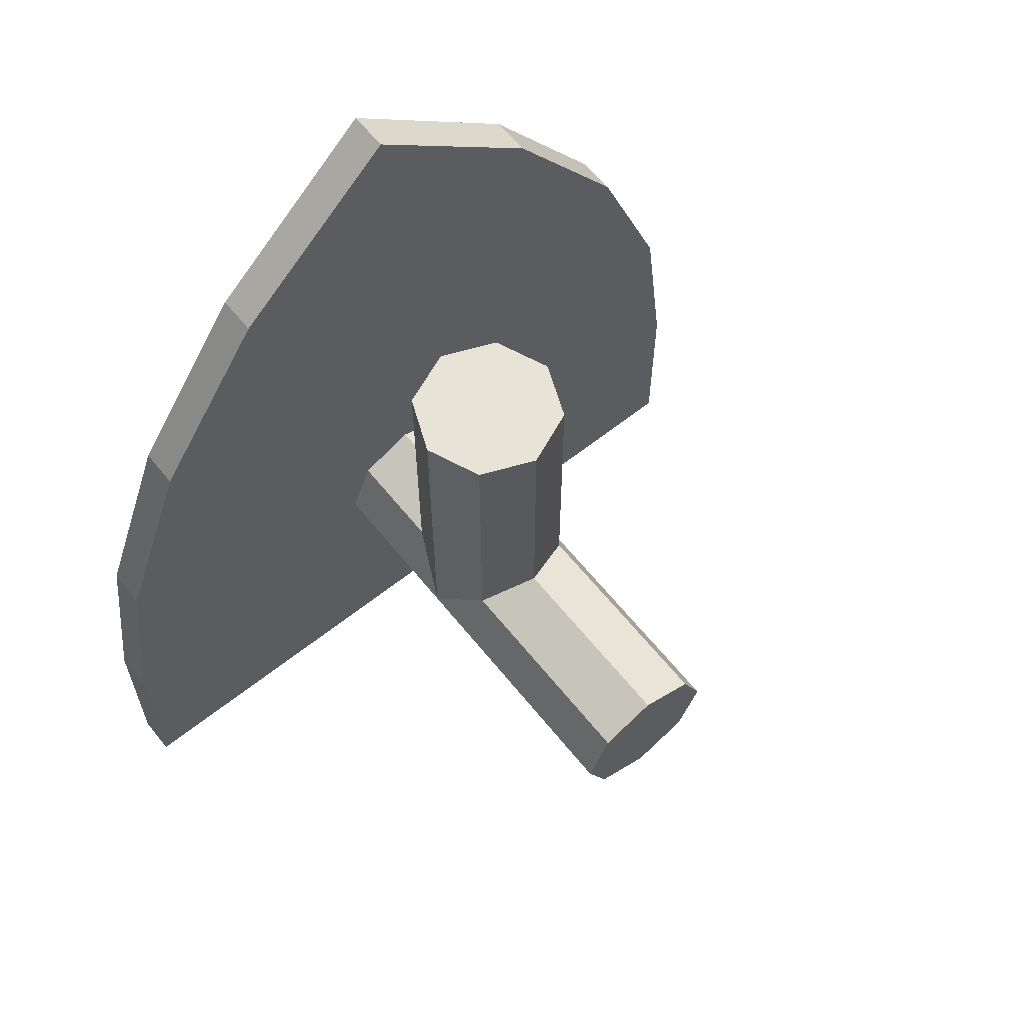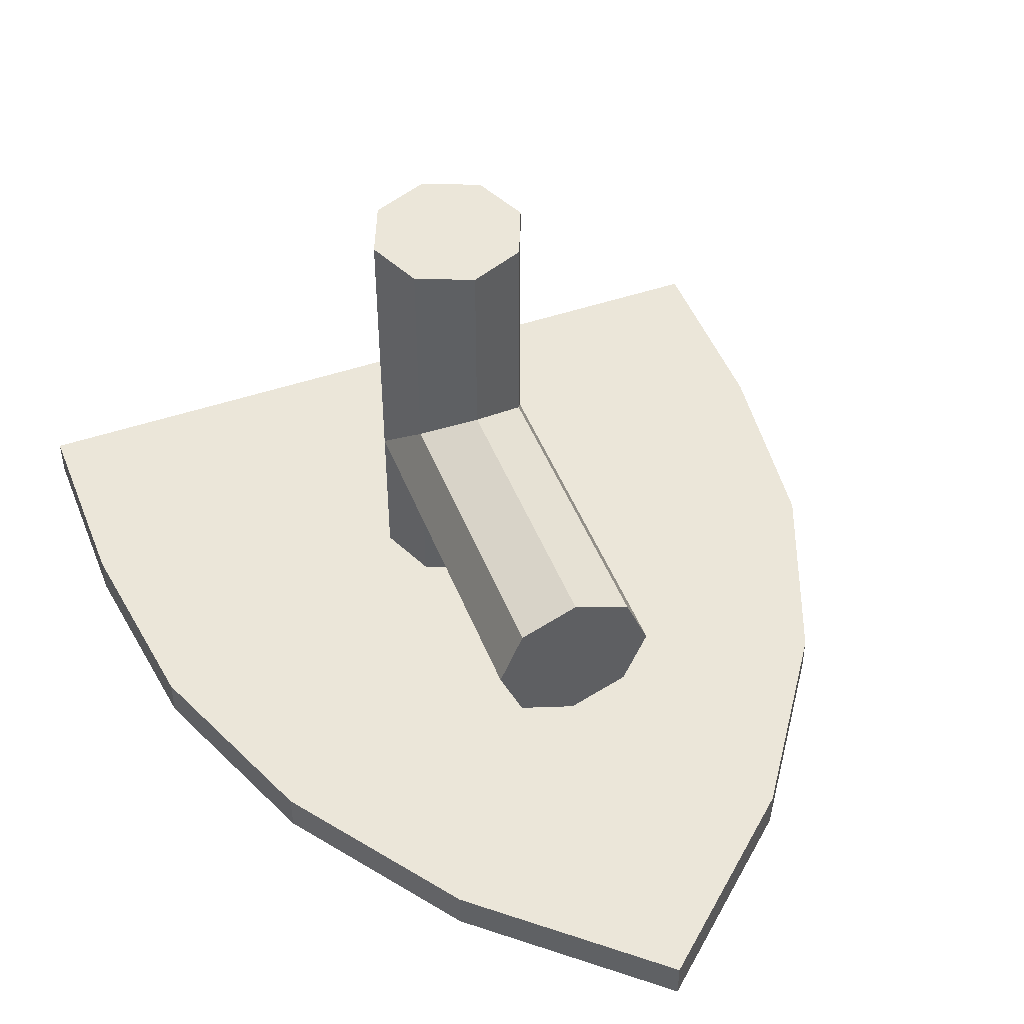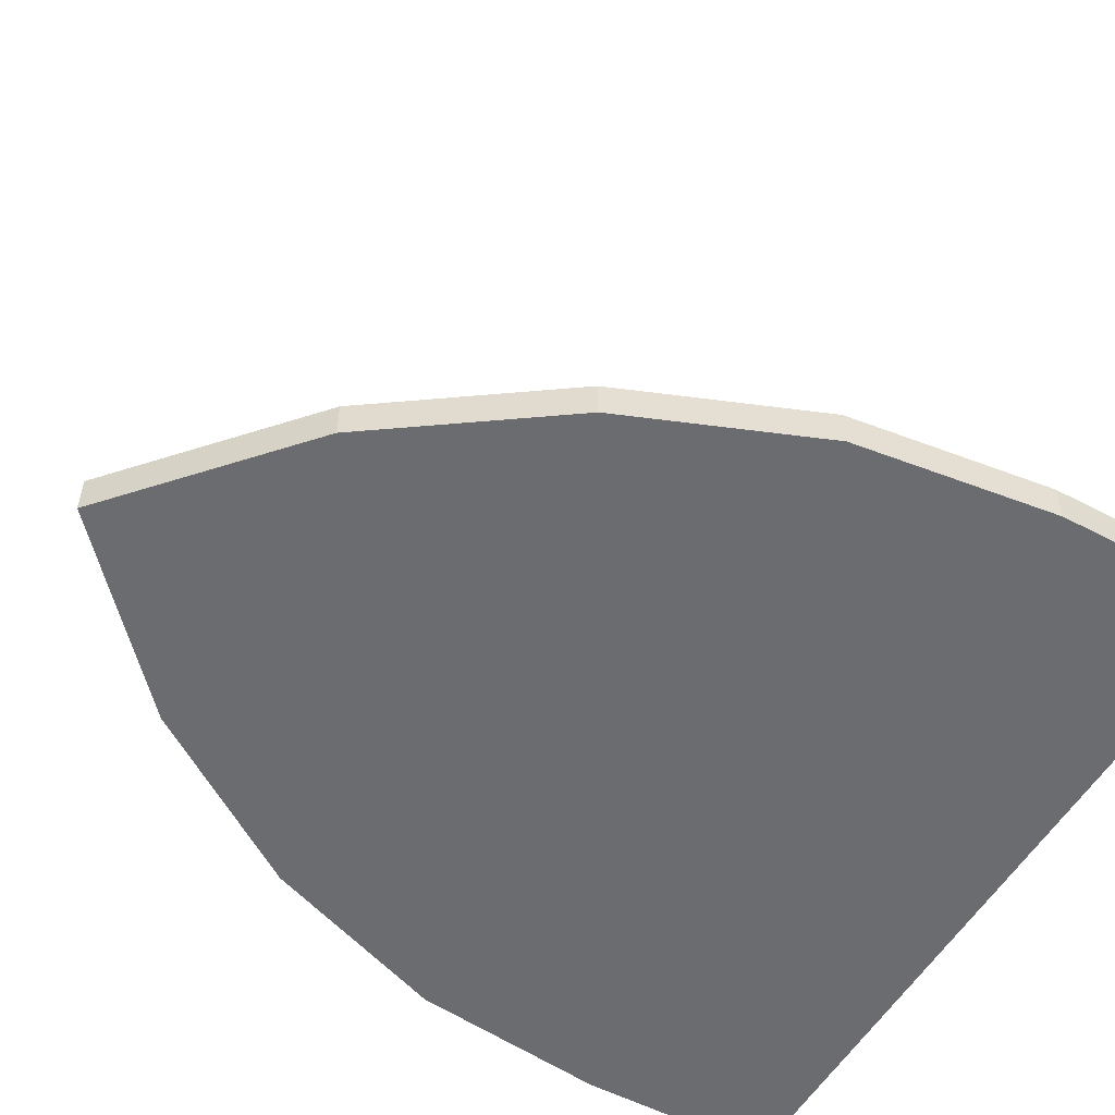
<metadata>
{"format":"obj","ext":"obj","renderer":"f3d","projection":"perspective","resolution":1024,"background":"white","views":[{"elev":62.7,"azim":-38.8,"up":"+Y"},{"elev":47.6,"azim":159.0,"up":"+Z"},{"elev":-53.7,"azim":-119.4,"up":"+Z"}]}
</metadata>
<code>
v 0.1414 0.1414 -0.4
v 0.2 0 -0.4
v 0.2 0 0.7
v 0.1414 0.1414 0.7
v 0 0.2 -0.4
v 0.1414 0.1414 -0.4
v 0.1414 0.1414 0.7
v 0 0.2 0.7
v -0.1414 0.1414 -0.4
v 0 0.2 -0.4
v 0 0.2 0.7
v -0.1414 0.1414 0.7
v -0.2 0 -0.4
v -0.1414 0.1414 -0.4
v -0.1414 0.1414 0.7
v -0.2 0 0.7
v -0.1414 -0.1414 -0.4
v -0.2 0 -0.4
v -0.2 0 0.7
v -0.1414 -0.1414 0.7
v 0 -0.2 -0.4
v -0.1414 -0.1414 -0.4
v -0.1414 -0.1414 0.7
v 0 -0.2 0.7
v 0.1414 -0.1414 -0.4
v 0 -0.2 -0.4
v 0 -0.2 0.7
v 0.1414 -0.1414 0.7
v 0.2 0 -0.4
v 0.1414 -0.1414 -0.4
v 0.1414 -0.1414 0.7
v 0.2 0 0.7
v 0 0 0.7
v -0.2 0 0.7
v -0.1414 0.1414 0.7
v 0 0 0.7
v -0.1414 0.1414 0.7
v 0 0.2 0.7
v 0 0 0.7
v 0 0.2 0.7
v 0.1414 0.1414 0.7
v 0 0 0.7
v 0.1414 0.1414 0.7
v 0.2 0 0.7
v 0 0 0.7
v 0.2 0 0.7
v 0.1414 -0.1414 0.7
v 0 0 0.7
v 0.1414 -0.1414 0.7
v 0 -0.2 0.7
v 0 0 0.7
v 0 -0.2 0.7
v -0.1414 -0.1414 0.7
v 0 0 0.7
v -0.1414 -0.1414 0.7
v -0.2 0 0.7
v 0 0.9 0
v 0.2 0.9 0
v 0.1414 0.9 0.1414
v 0 0.9 0
v 0.1414 0.9 0.1414
v 0 0.9 0.2
v 0 0.9 0
v 0 0.9 0.2
v -0.1414 0.9 0.1414
v 0 0.9 0
v -0.1414 0.9 0.1414
v -0.2 0.9 0
v 0 0.9 0
v -0.2 0.9 0
v -0.1414 0.9 -0.1414
v 0 0.9 0
v -0.1414 0.9 -0.1414
v 0 0.9 -0.2
v 0 0.9 0
v 0 0.9 -0.2
v 0.1414 0.9 -0.1414
v 0 0.9 0
v 0.1414 0.9 -0.1414
v 0.2 0.9 0
v 0.1414 0 0.1414
v 0.2 0 0
v 0.2 0.9 0
v 0.1414 0.9 0.1414
v 0 0 0.2
v 0.1414 0 0.1414
v 0.1414 0.9 0.1414
v 0 0.9 0.2
v -0.1414 0 0.1414
v 0 0 0.2
v 0 0.9 0.2
v -0.1414 0.9 0.1414
v -0.2 0 0
v -0.1414 0 0.1414
v -0.1414 0.9 0.1414
v -0.2 0.9 0
v -0.1414 0 -0.1414
v -0.2 0 0
v -0.2 0.9 0
v -0.1414 0.9 -0.1414
v 0 0 -0.2
v -0.1414 0 -0.1414
v -0.1414 0.9 -0.1414
v 0 0.9 -0.2
v 0.1414 0 -0.1414
v 0 0 -0.2
v 0 0.9 -0.2
v 0.1414 0.9 -0.1414
v 0.2 0 0
v 0.1414 0 -0.1414
v 0.1414 0.9 -0.1414
v 0.2 0.9 0
v -1 -0.7 -0.4
v -1 -0.7 -0.5
v 1 -0.7 -0.5
v 1 -0.7 -0.4
v 0 1.619 -0.4
v 0.438 1.228 -0.4
v 0.438 1.228 -0.5
v 0 1.619 -0.5
v 0.438 1.228 -0.4
v 0.7465 0.784 -0.4
v 0.7465 0.784 -0.5
v 0.438 1.228 -0.5
v 0.7465 0.784 -0.4
v 0.936 0.3015 -0.4
v 0.936 0.3015 -0.5
v 0.7465 0.784 -0.5
v 0.936 0.3015 -0.4
v 1 -0.2 -0.4
v 1 -0.2 -0.5
v 0.936 0.3015 -0.5
v 1 -0.2 -0.4
v 1 -0.7 -0.4
v 1 -0.7 -0.5
v 1 -0.2 -0.5
v 0 1.619 -0.5
v -0.438 1.228 -0.5
v -0.438 1.228 -0.4
v 0 1.619 -0.4
v -0.438 1.228 -0.5
v -0.7465 0.784 -0.5
v -0.7465 0.784 -0.4
v -0.438 1.228 -0.4
v -0.7465 0.784 -0.5
v -0.936 0.3015 -0.5
v -0.936 0.3015 -0.4
v -0.7465 0.784 -0.4
v -0.936 0.3015 -0.5
v -1 -0.2 -0.5
v -1 -0.2 -0.4
v -0.936 0.3015 -0.4
v -1 -0.2 -0.5
v -1 -0.7 -0.5
v -1 -0.7 -0.4
v -1 -0.2 -0.4
v 0 1.619 -0.4
v -0.438 1.228 -0.4
v 0.438 1.228 -0.4
v -0.438 1.228 -0.4
v -0.7465 0.784 -0.4
v 0.7465 0.784 -0.4
v 0.438 1.228 -0.4
v -0.7465 0.784 -0.4
v -0.936 0.3015 -0.4
v 0.936 0.3015 -0.4
v 0.7465 0.784 -0.4
v -0.936 0.3015 -0.4
v -1 -0.2 -0.4
v 1 -0.2 -0.4
v 0.936 0.3015 -0.4
v -1 -0.2 -0.4
v -1 -0.7 -0.4
v 1 -0.7 -0.4
v 1 -0.2 -0.4
v -0.175 0.2 -0.5
v 0.175 0.2 -0.5
v 0.2 -0.15 -0.5
v -0.2 -0.15 -0.5
v -0.125 0.25 -0.5
v 0.125 0.25 -0.5
v 0.175 0.2 -0.5
v -0.175 0.2 -0.5
v -0.125 0.35 -0.5
v 0.125 0.35 -0.5
v 0.125 0.25 -0.5
v -0.125 0.25 -0.5
v -0.15 0.4 -0.5
v 0.15 0.4 -0.5
v 0.125 0.35 -0.5
v -0.125 0.35 -0.5
v -0.1 0.75 -0.5
v 0.1 0.75 -0.5
v 0.15 0.4 -0.5
v -0.15 0.4 -0.5
v 0.45 -0.3 -0.5
v 0.5 -0.4 -0.5
v 0.2 -0.15 -0.5
v 0.3 -0.1 -0.5
v 0.35 0.05 -0.5
v 0.5 -0.15 -0.5
v 0.5 -0.4 -0.5
v 0.45 -0.3 -0.5
v 0.4 0.1 -0.5
v 0.5 -0.15 -0.5
v 0.35 0.05 -0.5
v 0.35 0.05 -0.5
v 0.3 -0.1 -0.5
v 0.2 -0.15 -0.5
v 0.175 0.2 -0.5
v 0.2 0.25 -0.5
v 0.4 0.1 -0.5
v 0.35 0.05 -0.5
v 0.175 0.2 -0.5
v 0.45 0.325 -0.5
v 0.55 0.3 -0.5
v 0.4 0.1 -0.5
v 0.2 0.25 -0.5
v 0.2 0.35 -0.5
v 0.45 0.325 -0.5
v 0.2 0.25 -0.5
v 0.4 0.4 -0.5
v 0.525 0.4 -0.5
v 0.45 0.325 -0.5
v 0.2 0.35 -0.5
v 0.15 0.4 -0.5
v 0.375 0.45 -0.5
v 0.4 0.4 -0.5
v 0.2 0.35 -0.5
v 0.375 0.45 -0.5
v 0.45 0.45 -0.5
v 0.4 0.4 -0.5
v 0.225 0.65 -0.5
v 0.4 0.5 -0.5
v 0.375 0.45 -0.5
v 0.15 0.4 -0.5
v 0.1 0.75 -0.5
v 0.175 0.8 -0.5
v 0.225 0.65 -0.5
v 0.15 0.4 -0.5
v 0.05 0.85 -0.5
v 0.1 0.9 -0.5
v 0.175 0.8 -0.5
v 0.1 0.75 -0.5
v 0 0.875 -0.5
v 0 0.95 -0.5
v 0.1 0.9 -0.5
v 0.05 0.85 -0.5
v 0.15 0.925 -0.5
v 0.075 0.95 -0.5
v 0.1 1.1 -0.5
v -0.3 -0.1 -0.5
v -0.2 -0.15 -0.5
v -0.5 -0.4 -0.5
v -0.45 -0.3 -0.5
v -0.45 -0.3 -0.5
v -0.5 -0.4 -0.5
v -0.5 -0.15 -0.5
v -0.35 0.05 -0.5
v -0.35 0.05 -0.5
v -0.5 -0.15 -0.5
v -0.4 0.1 -0.5
v -0.175 0.2 -0.5
v -0.2 -0.15 -0.5
v -0.3 -0.1 -0.5
v -0.35 0.05 -0.5
v -0.175 0.2 -0.5
v -0.35 0.05 -0.5
v -0.4 0.1 -0.5
v -0.2 0.25 -0.5
v -0.2 0.25 -0.5
v -0.4 0.1 -0.5
v -0.55 0.3 -0.5
v -0.45 0.325 -0.5
v -0.2 0.25 -0.5
v -0.45 0.325 -0.5
v -0.2 0.35 -0.5
v -0.2 0.35 -0.5
v -0.45 0.325 -0.5
v -0.525 0.4 -0.5
v -0.4 0.4 -0.5
v -0.2 0.35 -0.5
v -0.4 0.4 -0.5
v -0.375 0.45 -0.5
v -0.15 0.4 -0.5
v -0.4 0.4 -0.5
v -0.45 0.45 -0.5
v -0.375 0.45 -0.5
v -0.15 0.4 -0.5
v -0.375 0.45 -0.5
v -0.4 0.5 -0.5
v -0.225 0.65 -0.5
v -0.15 0.4 -0.5
v -0.225 0.65 -0.5
v -0.175 0.8 -0.5
v -0.1 0.75 -0.5
v -0.1 0.75 -0.5
v -0.175 0.8 -0.5
v -0.1 0.9 -0.5
v -0.05 0.85 -0.5
v -0.05 0.85 -0.5
v -0.1 0.9 -0.5
v 0 0.95 -0.5
v 0 0.875 -0.5
v -0.1 1.1 -0.5
v -0.075 0.95 -0.5
v -0.15 0.925 -0.5
v 0.05 0.85 -0.5
v 0.1 0.75 -0.5
v -0.1 0.75 -0.5
v -0.05 0.85 -0.5
v -0.05 0.85 -0.5
v 0 0.875 -0.5
v 0.05 0.85 -0.5
v -0.1 1.1 -0.5
v 0.1 1.1 -0.5
v 0 0.95 -0.5
v -0.075 0.95 -0.5
v 0 0.95 -0.5
v 0.1 1.1 -0.5
v 0.075 0.95 -0.5
v 0.2 -0.15 -0.5
v 0.5 -0.4 -0.5
v -0.5 -0.4 -0.5
v -0.2 -0.15 -0.5
v 0.5 -0.15 -0.5
v 0.55 0.3 -0.5
v 0.55 -0.4 -0.5
v 0.5 -0.4 -0.5
v 0.4 0.1 -0.5
v 0.55 0.3 -0.5
v 0.5 -0.15 -0.5
v 0.45 0.325 -0.5
v 0.525 0.4 -0.5
v 0.55 0.4 -0.5
v 0.55 0.3 -0.5
v 0.4 0.4 -0.5
v 0.45 0.45 -0.5
v 0.525 0.4 -0.5
v 0.375 0.45 -0.5
v 0.4 0.5 -0.5
v 0.45 0.45 -0.5
v 0.325 0.75 -0.5
v 0.4 0.5 -0.5
v 0.225 0.65 -0.5
v 0.175 0.8 -0.5
v 0.325 0.75 -0.5
v 0.525 0.4 -0.5
v 0.45 0.45 -0.5
v 0.4 0.5 -0.5
v 0.325 0.75 -0.5
v 0.55 0.4 -0.5
v 0.525 0.4 -0.5
v 0.15 0.925 -0.5
v 0.325 0.75 -0.5
v 0.175 0.8 -0.5
v 0.1 0.9 -0.5
v 0.15 0.925 -0.5
v 0.1 1.1 -0.5
v 0.325 0.75 -0.5
v 0 0.95 -0.5
v 0.075 0.95 -0.5
v 0.15 0.925 -0.5
v 0.1 0.9 -0.5
v 0.3 -0.1 -0.5
v 0.35 0.05 -0.5
v 0.45 -0.3 -0.5
v 0.2 0.35 -0.5
v 0.2 0.25 -0.5
v 0.175 0.2 -0.5
v 0.125 0.25 -0.5
v 0.125 0.25 -0.5
v 0.125 0.35 -0.5
v 0.15 0.4 -0.5
v 0.2 0.35 -0.5
v -0.5 -0.4 -0.5
v -0.55 -0.4 -0.5
v -0.55 0.3 -0.5
v -0.5 -0.15 -0.5
v -0.5 -0.15 -0.5
v -0.55 0.3 -0.5
v -0.4 0.1 -0.5
v -0.55 0.3 -0.5
v -0.55 0.4 -0.5
v -0.525 0.4 -0.5
v -0.45 0.325 -0.5
v -0.525 0.4 -0.5
v -0.45 0.45 -0.5
v -0.4 0.4 -0.5
v -0.45 0.45 -0.5
v -0.4 0.5 -0.5
v -0.375 0.45 -0.5
v -0.225 0.65 -0.5
v -0.4 0.5 -0.5
v -0.325 0.75 -0.5
v -0.175 0.8 -0.5
v -0.4 0.5 -0.5
v -0.45 0.45 -0.5
v -0.525 0.4 -0.5
v -0.325 0.75 -0.5
v -0.525 0.4 -0.5
v -0.55 0.4 -0.5
v -0.325 0.75 -0.5
v -0.175 0.8 -0.5
v -0.325 0.75 -0.5
v -0.15 0.925 -0.5
v -0.1 0.9 -0.5
v -0.325 0.75 -0.5
v -0.1 1.1 -0.5
v -0.15 0.925 -0.5
v -0.1 0.9 -0.5
v -0.15 0.925 -0.5
v -0.075 0.95 -0.5
v 0 0.95 -0.5
v -0.35 0.05 -0.5
v -0.3 -0.1 -0.5
v -0.45 -0.3 -0.5
v -0.125 0.25 -0.5
v -0.175 0.2 -0.5
v -0.2 0.25 -0.5
v -0.2 0.35 -0.5
v -0.2 0.35 -0.5
v -0.15 0.4 -0.5
v -0.125 0.35 -0.5
v -0.125 0.25 -0.5
v 0.85 -0.55 -0.5
v 1 -0.7 -0.5
v -1 -0.7 -0.5
v -0.85 -0.55 -0.5
v 0.85 -0.2 -0.5
v 1 -0.2 -0.5
v 1 -0.7 -0.5
v 0.85 -0.55 -0.5
v 0.75 0.35 -0.5
v 0.936 0.3015 -0.5
v 1 -0.2 -0.5
v 0.85 -0.2 -0.5
v 0.6 0.7 -0.5
v 0.7465 0.784 -0.5
v 0.936 0.3015 -0.5
v 0.75 0.35 -0.5
v 0.35 1.05 -0.5
v 0.438 1.228 -0.5
v 0.7465 0.784 -0.5
v 0.6 0.7 -0.5
v 0 1.35 -0.5
v 0 1.619 -0.5
v 0.438 1.228 -0.5
v 0.35 1.05 -0.5
v -0.85 -0.55 -0.5
v -1 -0.7 -0.5
v -1 -0.2 -0.5
v -0.85 -0.2 -0.5
v -0.85 -0.2 -0.5
v -1 -0.2 -0.5
v -0.936 0.3015 -0.5
v -0.75 0.35 -0.5
v -0.75 0.35 -0.5
v -0.936 0.3015 -0.5
v -0.7465 0.784 -0.5
v -0.6 0.7 -0.5
v -0.6 0.7 -0.5
v -0.7465 0.784 -0.5
v -0.438 1.228 -0.5
v -0.35 1.05 -0.5
v -0.35 1.05 -0.5
v -0.438 1.228 -0.5
v 0 1.619 -0.5
v 0 1.35 -0.5
v 0.5 -0.4 -0.5
v 0.85 -0.55 -0.5
v -0.85 -0.55 -0.5
v -0.5 -0.4 -0.5
v 0.55 -0.4 -0.5
v 0.85 -0.55 -0.5
v 0.5 -0.4 -0.5
v -0.5 -0.4 -0.5
v -0.85 -0.55 -0.5
v -0.55 -0.4 -0.5
v 0.85 -0.2 -0.5
v 0.85 -0.55 -0.5
v 0.55 -0.4 -0.5
v 0.55 0.3 -0.5
v 0.75 0.35 -0.5
v 0.85 -0.2 -0.5
v 0.55 -0.4 -0.5
v 0.55 0.3 -0.5
v 0.55 0.4 -0.5
v 0.6 0.7 -0.5
v 0.75 0.35 -0.5
v 0.325 0.75 -0.5
v 0.35 1.05 -0.5
v 0.6 0.7 -0.5
v 0.55 0.4 -0.5
v 0.1 1.1 -0.5
v 0 1.35 -0.5
v 0.35 1.05 -0.5
v 0.325 0.75 -0.5
v -0.55 -0.4 -0.5
v -0.85 -0.55 -0.5
v -0.85 -0.2 -0.5
v -0.55 -0.4 -0.5
v -0.85 -0.2 -0.5
v -0.75 0.35 -0.5
v -0.55 0.3 -0.5
v -0.6 0.7 -0.5
v -0.55 0.4 -0.5
v -0.55 0.3 -0.5
v -0.75 0.35 -0.5
v -0.55 0.4 -0.5
v -0.6 0.7 -0.5
v -0.35 1.05 -0.5
v -0.325 0.75 -0.5
v -0.325 0.75 -0.5
v -0.35 1.05 -0.5
v 0 1.35 -0.5
v -0.1 1.1 -0.5
v 0 1.35 -0.5
v 0.1 1.1 -0.5
v -0.1 1.1 -0.5
g mesh6145894
f 1 3 2
f 3 1 4
f 5 7 6
f 7 5 8
f 9 11 10
f 11 9 12
f 13 15 14
f 15 13 16
f 17 19 18
f 19 17 20
f 21 23 22
f 23 21 24
f 25 27 26
f 27 25 28
f 29 31 30
f 31 29 32
g mesh6145896
f 33 35 34
f 36 38 37
f 39 41 40
f 42 44 43
f 45 47 46
f 48 50 49
f 51 53 52
f 54 56 55
g mesh6145899
f 57 59 58
f 60 62 61
f 63 65 64
f 66 68 67
f 69 71 70
f 72 74 73
f 75 77 76
f 78 80 79
g mesh6145901
f 81 82 83
f 83 84 81
f 85 86 87
f 87 88 85
f 89 90 91
f 91 92 89
f 93 94 95
f 95 96 93
f 97 98 99
f 99 100 97
f 101 102 103
f 103 104 101
f 105 106 107
f 107 108 105
f 109 110 111
f 111 112 109
g mesh6145905
f 113 114 115
f 115 116 113
f 117 118 119
f 119 120 117
f 121 122 123
f 123 124 121
f 125 126 127
f 127 128 125
f 129 130 131
f 131 132 129
f 133 134 135
f 135 136 133
f 137 138 139
f 139 140 137
f 141 142 143
f 143 144 141
f 145 146 147
f 147 148 145
f 149 150 151
f 151 152 149
f 153 154 155
f 155 156 153
f 157 158 159
f 160 161 162
f 162 163 160
f 164 165 166
f 166 167 164
f 168 169 170
f 170 171 168
f 172 173 174
f 174 175 172
g mesh6145908
f 176 177 178
f 178 179 176
f 180 181 182
f 182 183 180
f 184 185 186
f 186 187 184
f 188 189 190
f 190 191 188
f 192 193 194
f 194 195 192
f 196 197 198
f 198 199 196
f 200 201 202
f 202 203 200
f 204 205 206
f 207 208 209
f 209 210 207
f 211 212 213
f 213 214 211
f 215 216 217
f 217 218 215
f 219 220 221
f 222 223 224
f 224 225 222
f 226 227 228
f 228 229 226
f 230 231 232
f 233 234 235
f 235 236 233
f 237 238 239
f 239 240 237
f 241 242 243
f 243 244 241
f 245 246 247
f 247 248 245
f 249 250 251
f 252 253 254
f 254 255 252
f 256 257 258
f 258 259 256
f 260 261 262
f 263 264 265
f 265 266 263
f 267 268 269
f 269 270 267
f 271 272 273
f 273 274 271
f 275 276 277
f 278 279 280
f 280 281 278
f 282 283 284
f 284 285 282
f 286 287 288
f 289 290 291
f 291 292 289
f 293 294 295
f 295 296 293
f 297 298 299
f 299 300 297
f 301 302 303
f 303 304 301
f 305 306 307
g mesh6145910
f 308 309 310
f 310 311 308
f 312 313 314
f 315 316 317
f 317 318 315
f 319 320 321
g mesh6145911
f 322 323 324
f 324 325 322
f 326 327 328
f 328 329 326
f 330 331 332
f 333 334 335
f 335 336 333
f 337 338 339
f 340 341 342
f 343 344 345
f 345 346 343
f 347 348 349
f 349 350 347
f 351 352 353
f 354 355 356
f 356 357 354
f 358 359 360
f 361 362 363
f 363 364 361
g mesh6145912
f 365 366 367
f 368 369 370
f 370 371 368
f 372 373 374
f 374 375 372
g mesh6145913
f 376 377 378
f 378 379 376
f 380 381 382
f 383 384 385
f 385 386 383
f 387 388 389
f 390 391 392
f 393 394 395
f 395 396 393
f 397 398 399
f 399 400 397
f 401 402 403
f 404 405 406
f 406 407 404
f 408 409 410
f 411 412 413
f 413 414 411
g mesh6145914
f 415 416 417
f 418 419 420
f 420 421 418
f 422 423 424
f 424 425 422
g mesh6145916
f 426 427 428
f 428 429 426
f 430 431 432
f 432 433 430
f 434 435 436
f 436 437 434
f 438 439 440
f 440 441 438
f 442 443 444
f 444 445 442
f 446 447 448
f 448 449 446
f 450 451 452
f 452 453 450
f 454 455 456
f 456 457 454
f 458 459 460
f 460 461 458
f 462 463 464
f 464 465 462
f 466 467 468
f 468 469 466
f 470 471 472
f 472 473 470
f 474 475 476
f 477 478 479
f 480 481 482
f 483 484 485
f 485 486 483
f 487 488 489
f 489 490 487
f 491 492 493
f 493 494 491
f 495 496 497
f 497 498 495
f 499 500 501
f 502 503 504
f 504 505 502
f 506 507 508
f 508 509 506
f 510 511 512
f 512 513 510
f 514 515 516
f 516 517 514
f 518 519 520

</code>
